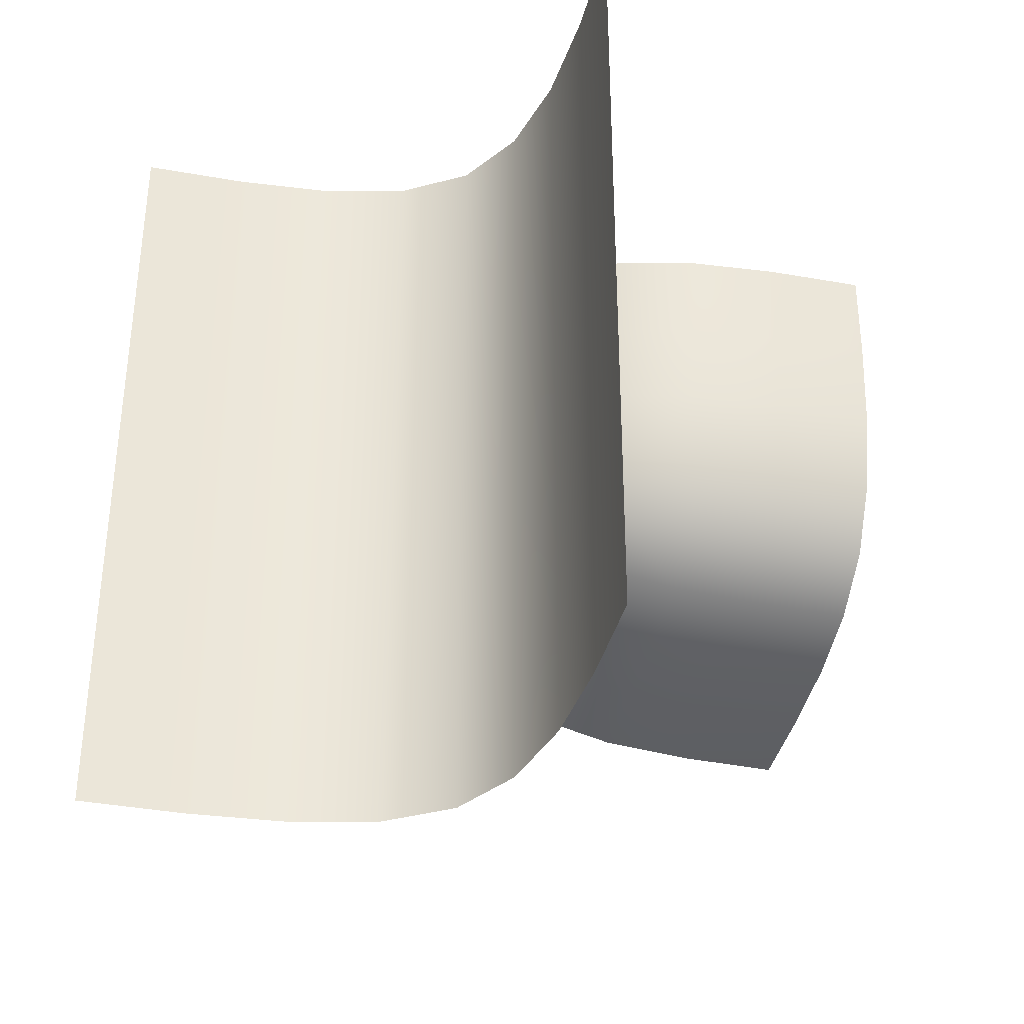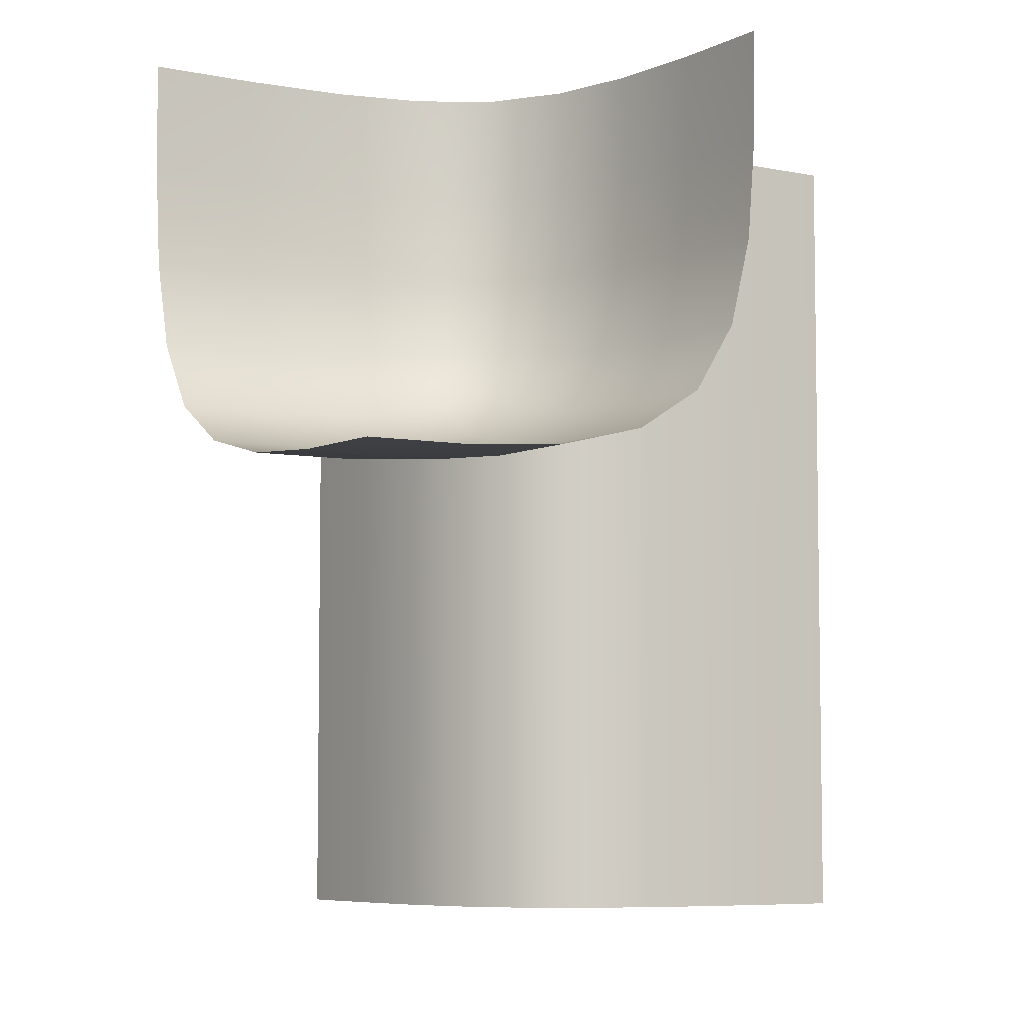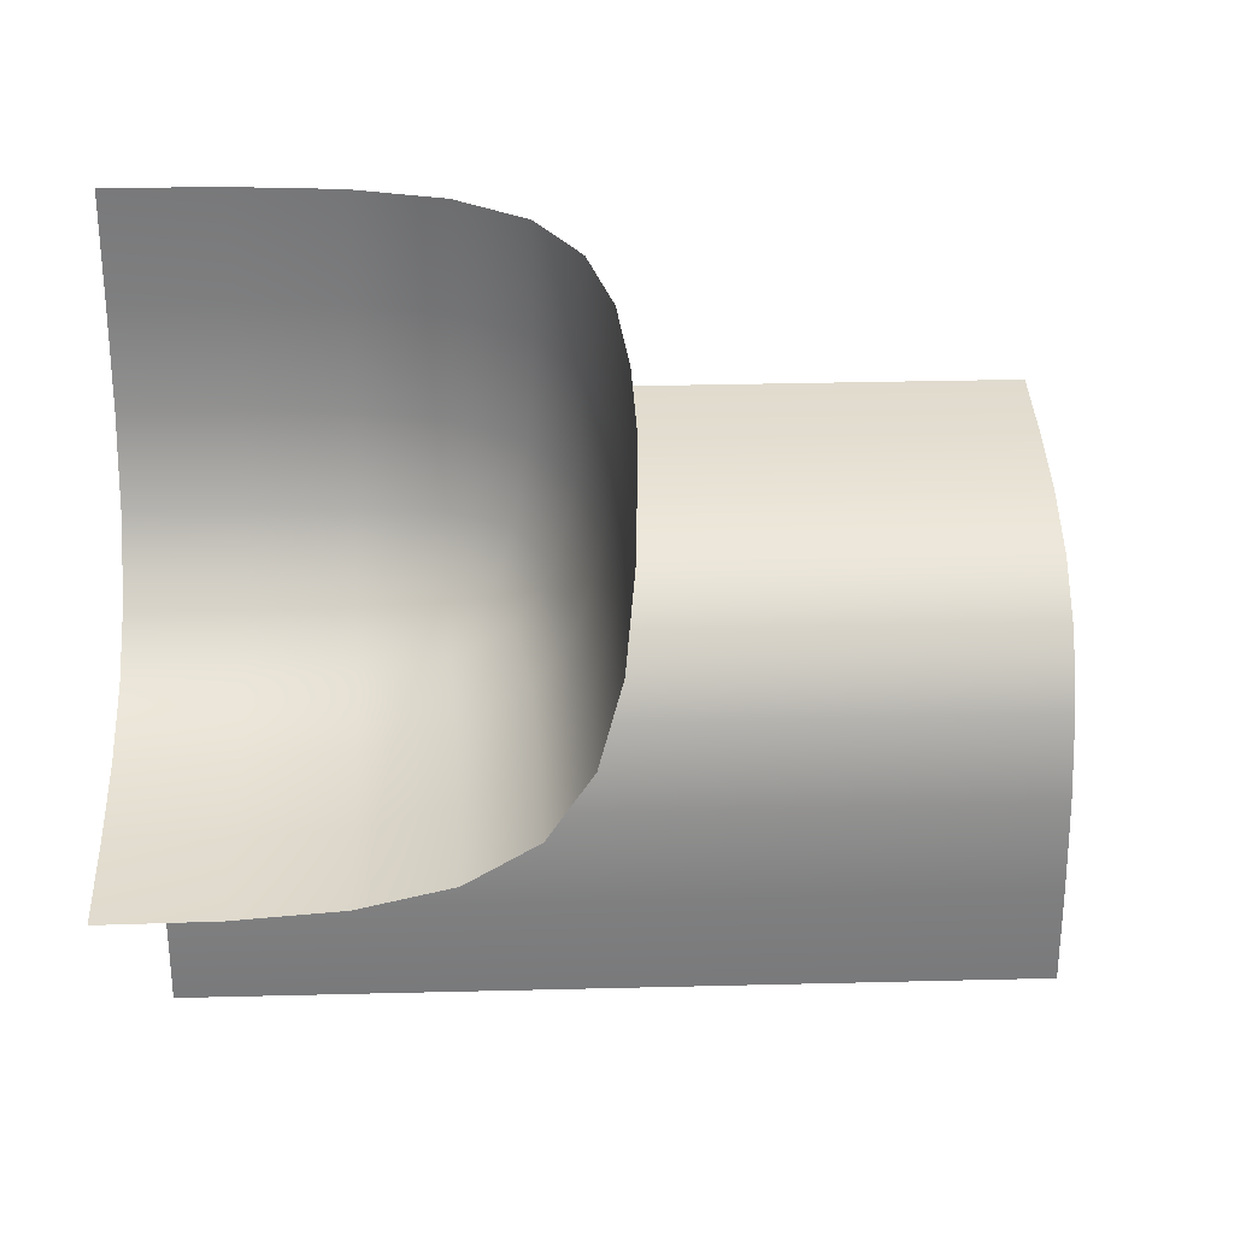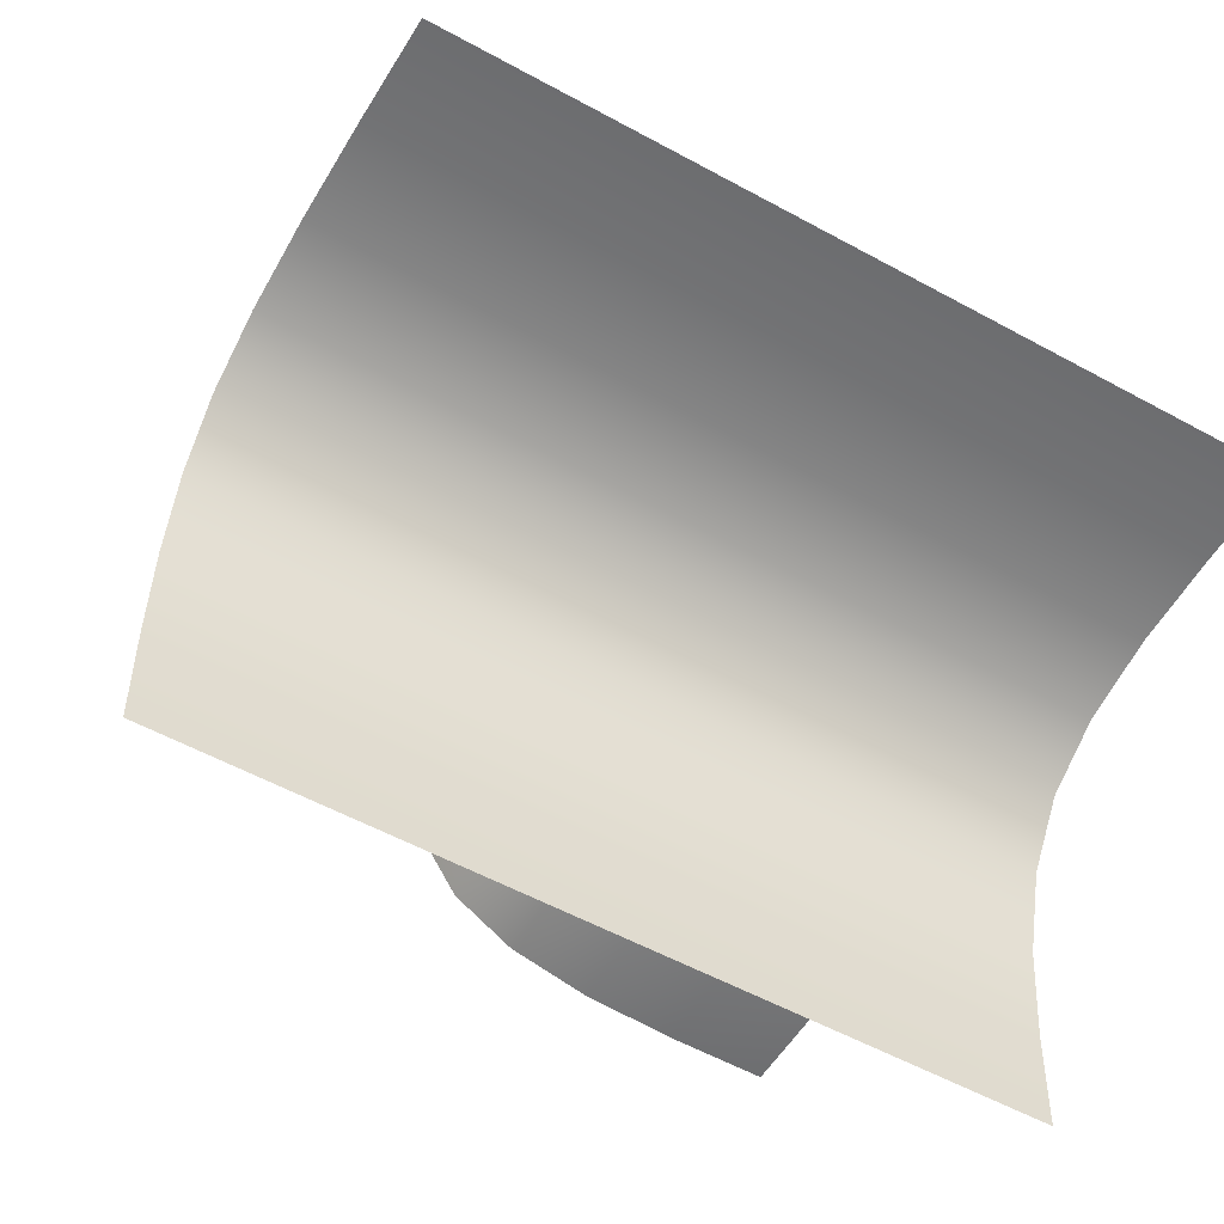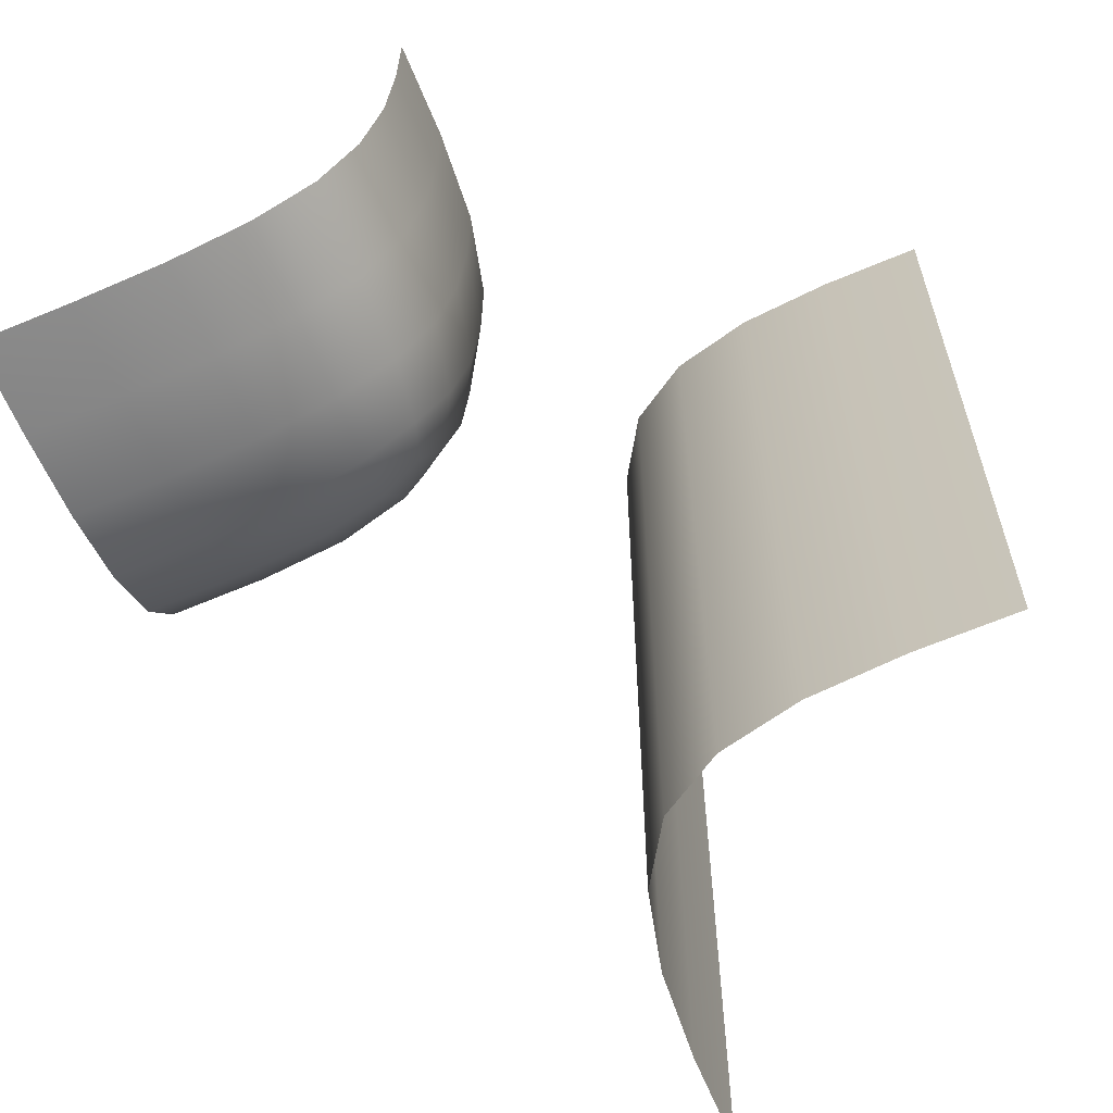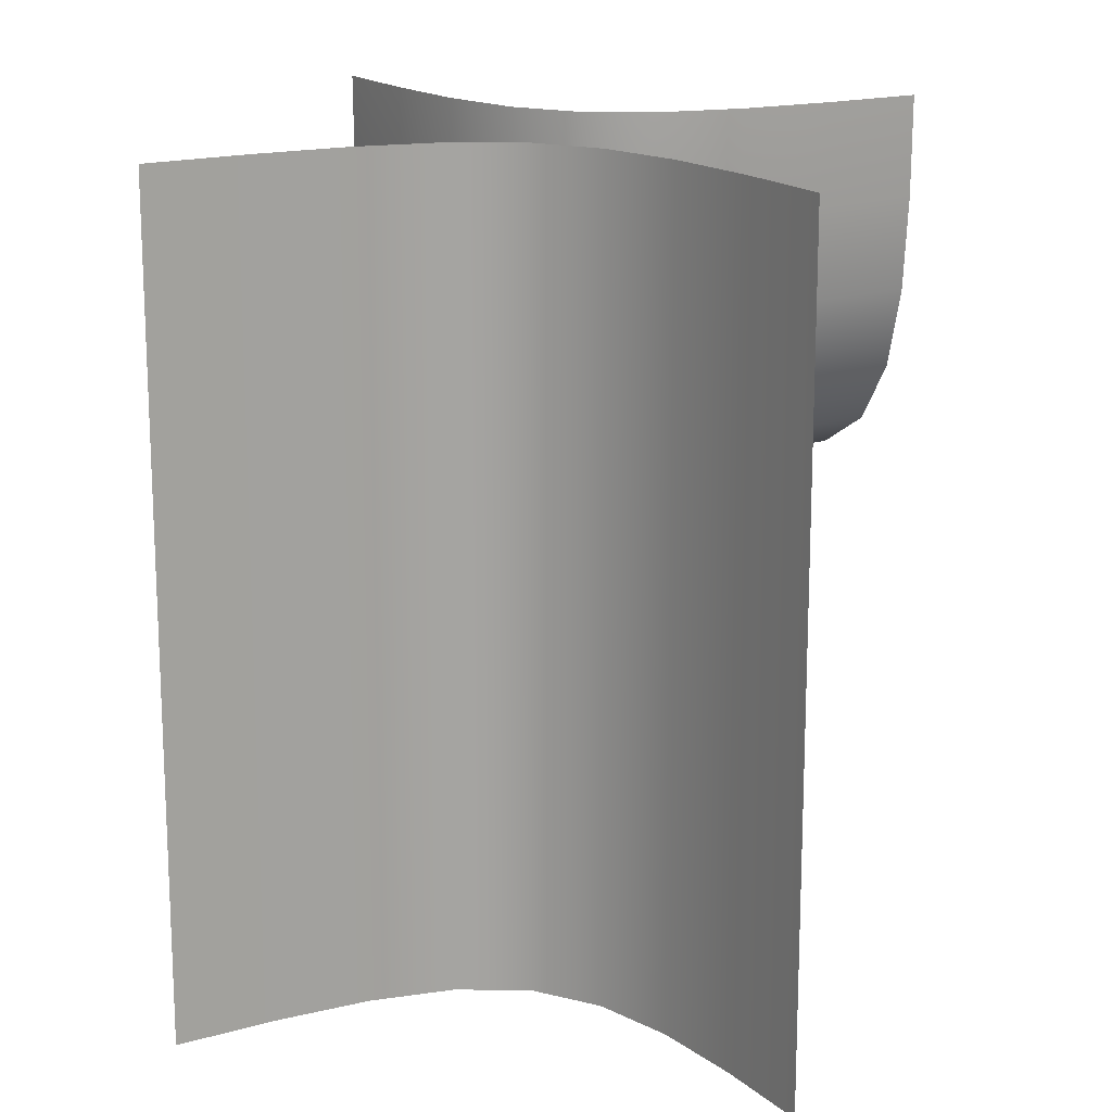
<metadata>
{"format":"obj","ext":"obj","renderer":"f3d","projection":"perspective","resolution":1024,"background":"white","views":[{"elev":-38.2,"azim":-13.4,"up":"+Z"},{"elev":-6.3,"azim":146.9,"up":"+Z"},{"elev":32.9,"azim":88.0,"up":"+Y"},{"elev":-53.5,"azim":-120.6,"up":"+Y"},{"elev":-63.4,"azim":-157.3,"up":"+Z"},{"elev":17.0,"azim":-30.8,"up":"+Z"}]}
</metadata>
<code>
o 11
v 0.25 0.25 0.25
v 0.1667 0.1667 1
v 1 0.1667 0.1667
v 1 -0 1
v 1 1 0
v 0.1667 1 0.1667
v -0 1 1
v -0.1667 -0.1667 -1e-06
v -0.1667 -0.1667 -1
v -1 0 -1e-06
v -1 1e-06 -1
v -0.1667 -0.1667 1
v -1 -0 1
v 0 -1 -1e-06
v 1e-06 -1 -1
v -0 -1 1
v 0.754 0.1685 0.1685
v 0.5316 0.1809 0.1809
v 0.3556 0.2117 0.2117
v 0.2117 0.2117 0.3556
v 0.1809 0.1809 0.5316
v 0.1685 0.1685 0.754
v 0.3203 0.07031 1
v 0.5208 0.02083 1
v 0.7526 0.002604 1
v 1 0.002604 0.7526
v 1 0.02083 0.5208
v 1 0.07031 0.3203
v 1 0.7526 0.002605
v 1 0.5208 0.02083
v 1 0.3203 0.07031
v 0.7526 1 0.002605
v 0.5208 1 0.02083
v 0.3203 1 0.07031
v 0.07031 1 0.3203
v 0.02083 1 0.5208
v 0.002604 1 0.7526
v 0.1685 0.754 0.1685
v 0.1809 0.5316 0.1809
v 0.2117 0.3556 0.2117
v 0.002604 0.7526 1
v 0.02083 0.5208 1
v 0.07031 0.3203 1
v -0.7526 -0.002604 -1e-06
v -0.5208 -0.02083 -1e-06
v -0.3203 -0.07031 -1e-06
v -0.1667 -0.1667 -0.25
v -0.1667 -0.1667 -0.5
v -0.1667 -0.1667 -0.75
v -0.3203 -0.07031 -1
v -0.5208 -0.02083 -1
v -0.7526 -0.002604 -1
v -1 0 -0.75
v -1 0 -0.5
v -1 0 -0.25
v -0.07031 -0.3203 1
v -0.02083 -0.5208 1
v -0.002605 -0.7526 1
v -0.7526 -0.002604 1
v -0.5208 -0.02083 1
v -0.3203 -0.07031 1
v -0.1667 -0.1667 0.25
v -0.1667 -0.1667 0.5
v -0.1667 -0.1667 0.75
v -1 0 0.25
v -1 0 0.5
v -1 -0 0.75
v 1e-06 -1 -0.25
v 1e-06 -1 -0.5
v 1e-06 -1 -0.75
v 0 -1 0.25
v -0 -1 0.5
v -0 -1 0.75
v -0.002604 -0.7526 -1e-06
v -0.02083 -0.5208 -1e-06
v -0.07031 -0.3203 -1e-06
v -0.002603 -0.7526 -1
v -0.02083 -0.5208 -1
v -0.07031 -0.3203 -1
v 0.3445 0.131 0.3445
v 0.3285 0.08849 0.5286
v 0.3213 0.07258 0.7536
v 0.5286 0.08849 0.3285
v 0.5235 0.0409 0.5235
v 0.5212 0.02334 0.7529
v 0.7536 0.07258 0.3213
v 0.7529 0.02334 0.5212
v 0.7526 0.005196 0.7526
v 0.3445 0.3445 0.131
v 0.5286 0.3285 0.08849
v 0.7536 0.3213 0.07258
v 0.3285 0.5286 0.08849
v 0.5235 0.5235 0.0409
v 0.7529 0.5212 0.02334
v 0.3213 0.7536 0.07258
v 0.5212 0.7529 0.02334
v 0.7526 0.7526 0.005197
v 0.07258 0.3213 0.7536
v 0.08849 0.3285 0.5286
v 0.131 0.3445 0.3445
v 0.02334 0.5212 0.7529
v 0.0409 0.5235 0.5235
v 0.08849 0.5286 0.3285
v 0.005196 0.7526 0.7526
v 0.02334 0.7529 0.5212
v 0.07258 0.7536 0.3213
v -0.3203 -0.07031 -0.25
v -0.3203 -0.07031 -0.5
v -0.3203 -0.07031 -0.75
v -0.5208 -0.02083 -0.25
v -0.5208 -0.02083 -0.5
v -0.5208 -0.02083 -0.75
v -0.7526 -0.002604 -0.25
v -0.7526 -0.002604 -0.5
v -0.7526 -0.002604 -0.75
v -0.07031 -0.3203 -0.75
v -0.07031 -0.3203 -0.5
v -0.07031 -0.3203 -0.25
v -0.02083 -0.5208 -0.75
v -0.02083 -0.5208 -0.5
v -0.02083 -0.5208 -0.25
v -0.002603 -0.7526 -0.75
v -0.002603 -0.7526 -0.5
v -0.002604 -0.7526 -0.25
v -0.07031 -0.3203 0.25
v -0.07031 -0.3203 0.5
v -0.07031 -0.3203 0.75
v -0.02083 -0.5208 0.25
v -0.02083 -0.5208 0.5
v -0.02083 -0.5208 0.75
v -0.002604 -0.7526 0.25
v -0.002604 -0.7526 0.5
v -0.002604 -0.7526 0.75
v -0.3203 -0.07031 0.25
v -0.5208 -0.02083 0.25
v -0.7526 -0.002604 0.25
v -0.3203 -0.07031 0.5
v -0.5208 -0.02083 0.5
v -0.7526 -0.002604 0.5
v -0.3203 -0.07031 0.75
v -0.5208 -0.02083 0.75
v -0.7526 -0.002604 0.75
f 80 81 84 83
f 81 82 85 84
f 83 84 87 86
f 84 85 88 87
f 1 20 80 19
f 20 21 81 80
f 21 22 82 81
f 22 2 23 82
f 82 23 24 85
f 85 24 25 88
f 88 25 4 26
f 87 88 26 27
f 86 87 27 28
f 17 86 28 3
f 18 83 86 17
f 19 80 83 18
f 89 90 93 92
f 90 91 94 93
f 92 93 96 95
f 93 94 97 96
f 1 19 89 40
f 19 18 90 89
f 18 17 91 90
f 17 3 31 91
f 91 31 30 94
f 94 30 29 97
f 97 29 5 32
f 96 97 32 33
f 95 96 33 34
f 38 95 34 6
f 39 92 95 38
f 40 89 92 39
f 98 99 102 101
f 99 100 103 102
f 101 102 105 104
f 102 103 106 105
f 2 22 98 43
f 22 21 99 98
f 21 20 100 99
f 20 1 40 100
f 100 40 39 103
f 103 39 38 106
f 106 38 6 35
f 105 106 35 36
f 104 105 36 37
f 41 104 37 7
f 42 101 104 41
f 43 98 101 42
f 107 108 111 110
f 108 109 112 111
f 110 111 114 113
f 111 112 115 114
f 8 47 107 46
f 47 48 108 107
f 48 49 109 108
f 49 9 50 109
f 109 50 51 112
f 112 51 52 115
f 115 52 11 53
f 114 115 53 54
f 113 114 54 55
f 44 113 55 10
f 45 110 113 44
f 46 107 110 45
f 116 117 120 119
f 117 118 121 120
f 119 120 123 122
f 120 121 124 123
f 9 49 116 79
f 49 48 117 116
f 48 47 118 117
f 47 8 76 118
f 118 76 75 121
f 121 75 74 124
f 124 74 14 68
f 123 124 68 69
f 122 123 69 70
f 77 122 70 15
f 78 119 122 77
f 79 116 119 78
f 125 126 129 128
f 126 127 130 129
f 128 129 132 131
f 129 130 133 132
f 8 62 125 76
f 62 63 126 125
f 63 64 127 126
f 64 12 56 127
f 127 56 57 130
f 130 57 58 133
f 133 58 16 73
f 132 133 73 72
f 131 132 72 71
f 74 131 71 14
f 75 128 131 74
f 76 125 128 75
f 134 135 138 137
f 135 136 139 138
f 137 138 141 140
f 138 139 142 141
f 8 46 134 62
f 46 45 135 134
f 45 44 136 135
f 44 10 65 136
f 136 65 66 139
f 139 66 67 142
f 142 67 13 59
f 141 142 59 60
f 140 141 60 61
f 64 140 61 12
f 63 137 140 64
f 62 134 137 63

</code>
